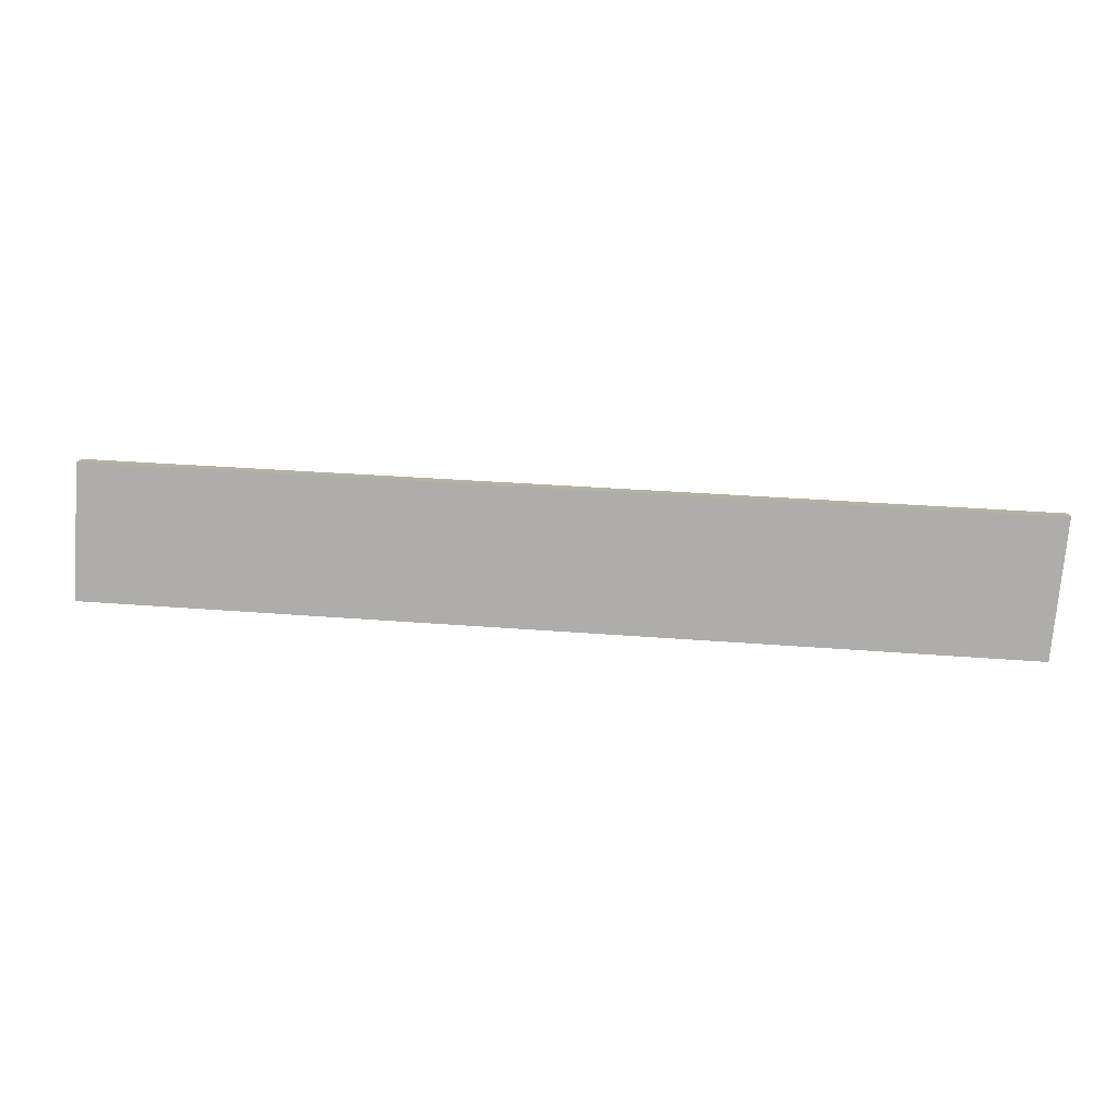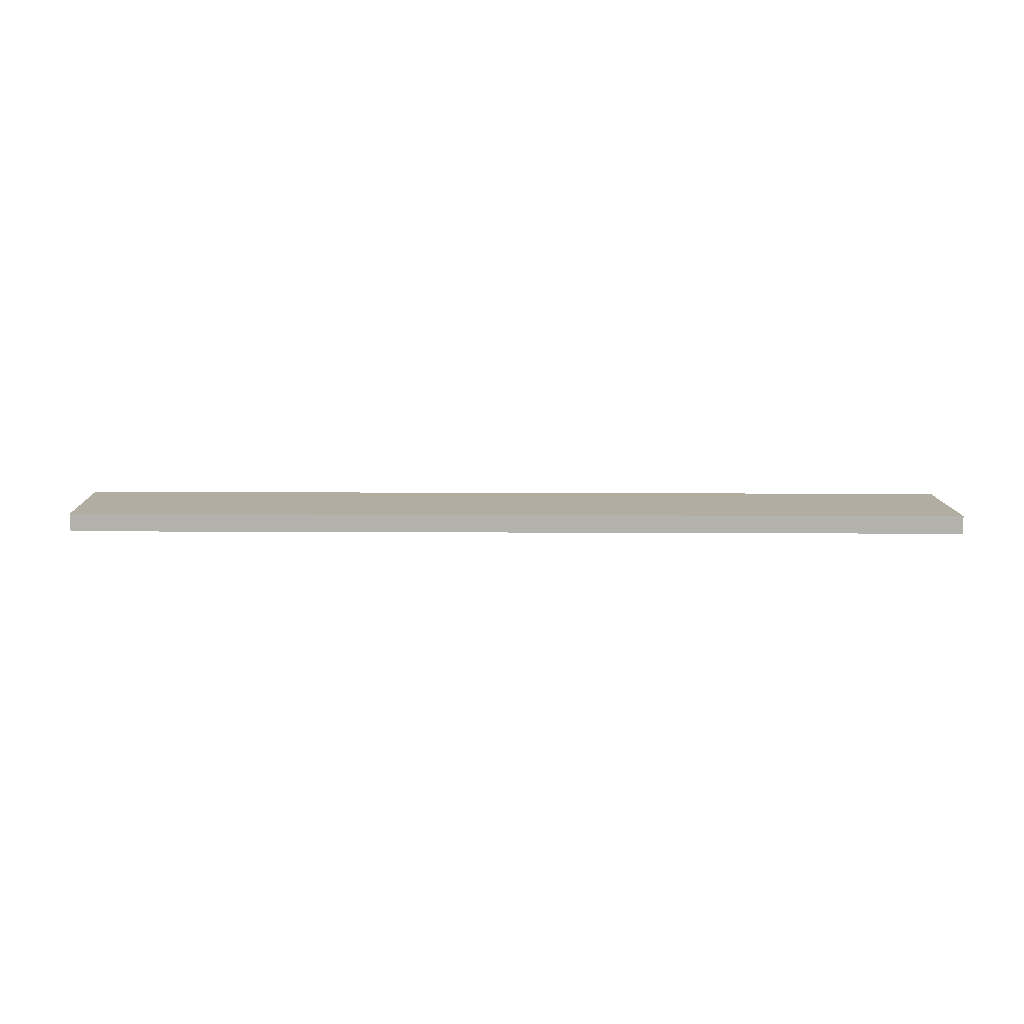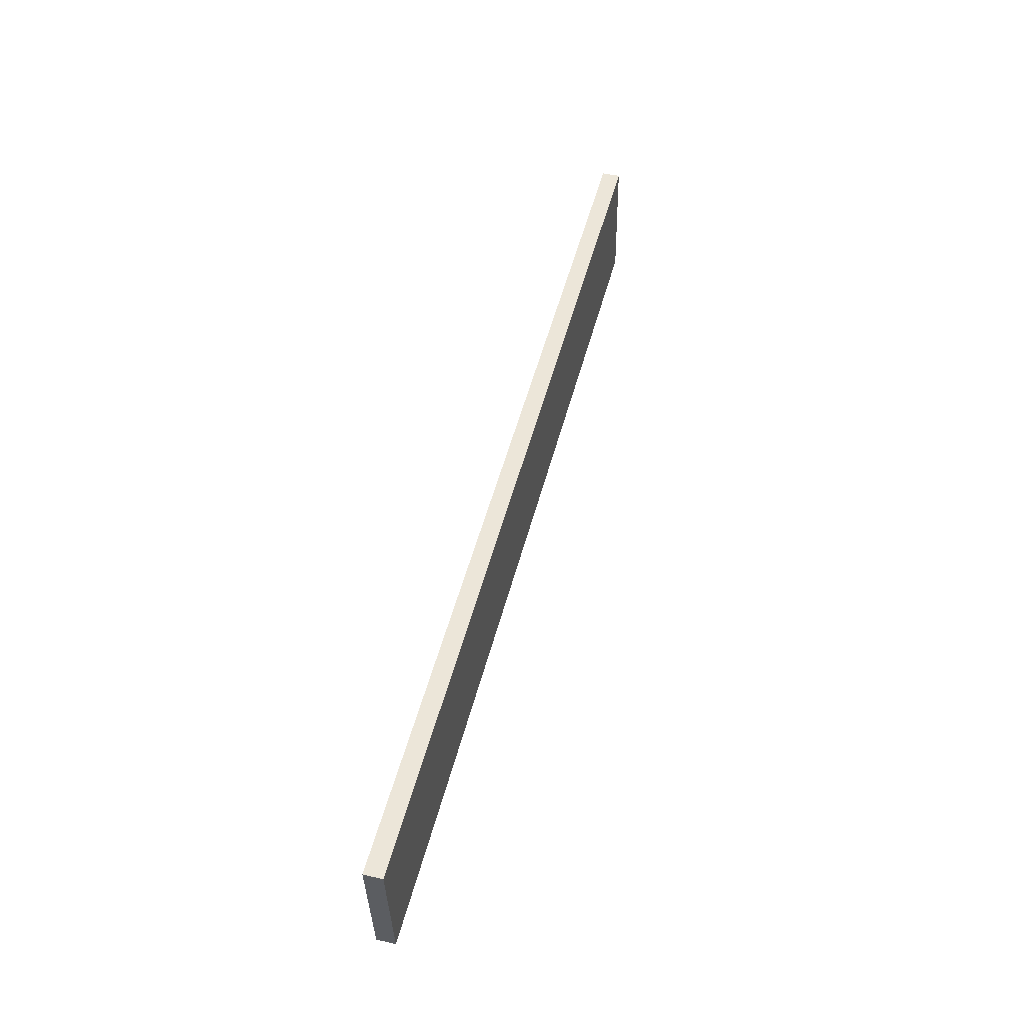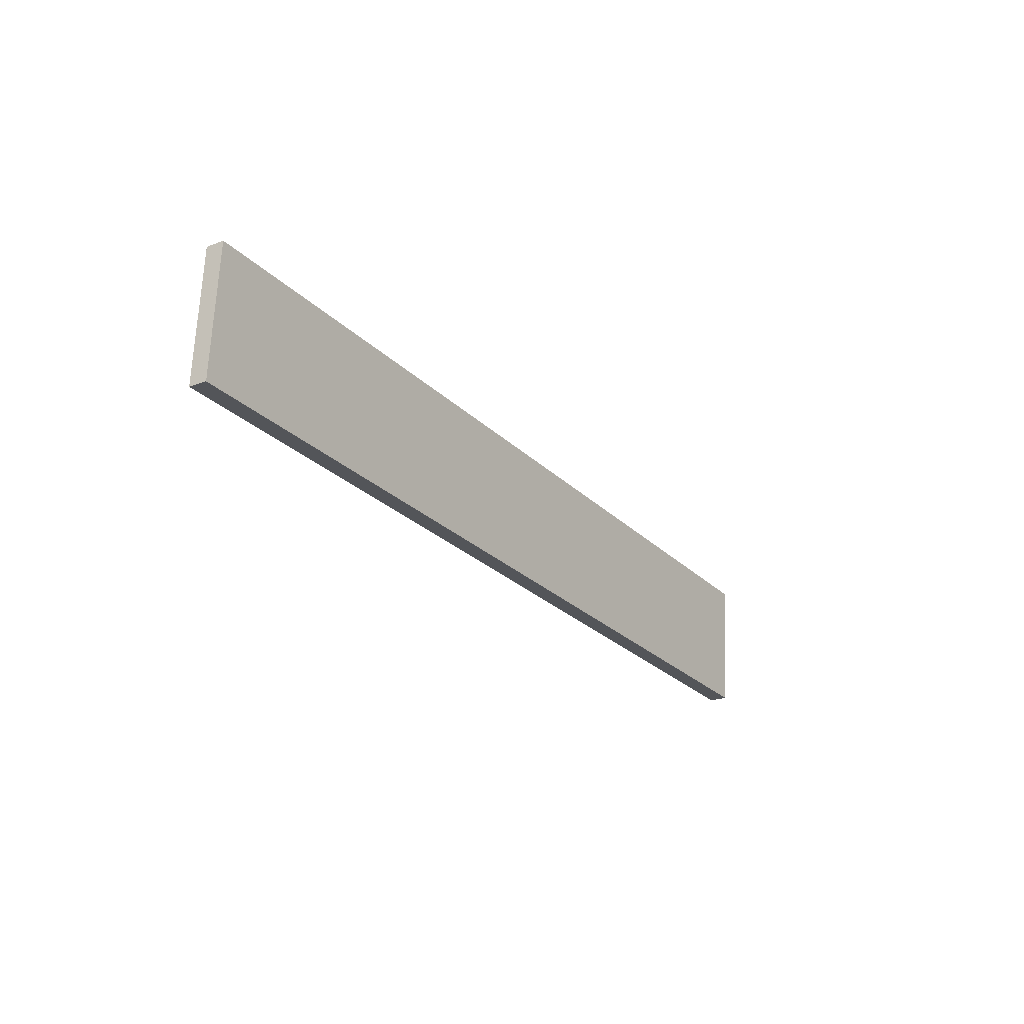
<metadata>
{"format":"obj","ext":"obj","renderer":"f3d","projection":"perspective","resolution":1024,"background":"white","views":[{"elev":11.5,"azim":5.9,"up":"+Z"},{"elev":10.3,"azim":-176.9,"up":"+Y"},{"elev":48.3,"azim":104.4,"up":"+Z"},{"elev":-22.5,"azim":-56.9,"up":"+Z"}]}
</metadata>
<code>
v -2.316e+04 0 -315.8
v -2.316e+04 12 -315.8
v -2.315e+04 0 -227.2
v -2.315e+04 12 -227.2
v -2.315e+04 0 -227.2
v -2.315e+04 12 -227.2
v -2.255e+04 0 -250.6
v -2.255e+04 12 -250.6
v -2.255e+04 0 -250.6
v -2.255e+04 12 -250.6
v -2.255e+04 0 -339.4
v -2.255e+04 12 -339.4
v -2.255e+04 0 -339.4
v -2.255e+04 12 -339.4
v -2.316e+04 0 -315.8
v -2.316e+04 12 -315.8
v -2.316e+04 0 -315.8
v -2.315e+04 0 -227.2
v -2.255e+04 0 -250.6
v -2.255e+04 0 -339.4
v -2.316e+04 12 -315.8
v -2.315e+04 12 -227.2
v -2.255e+04 12 -250.6
v -2.255e+04 12 -339.4
f 1 3 4
f 5 7 8
f 9 11 12
f 13 15 16
f 20 18 17
f 18 20 19
f 24 21 22
f 22 23 24
f 1 4 2
f 5 8 6
f 9 12 10
f 13 16 14
v -2.316e+04 0 -315.8
v -2.315e+04 0 -227.2
v -2.255e+04 0 -250.6
v -2.255e+04 0 -339.4

</code>
